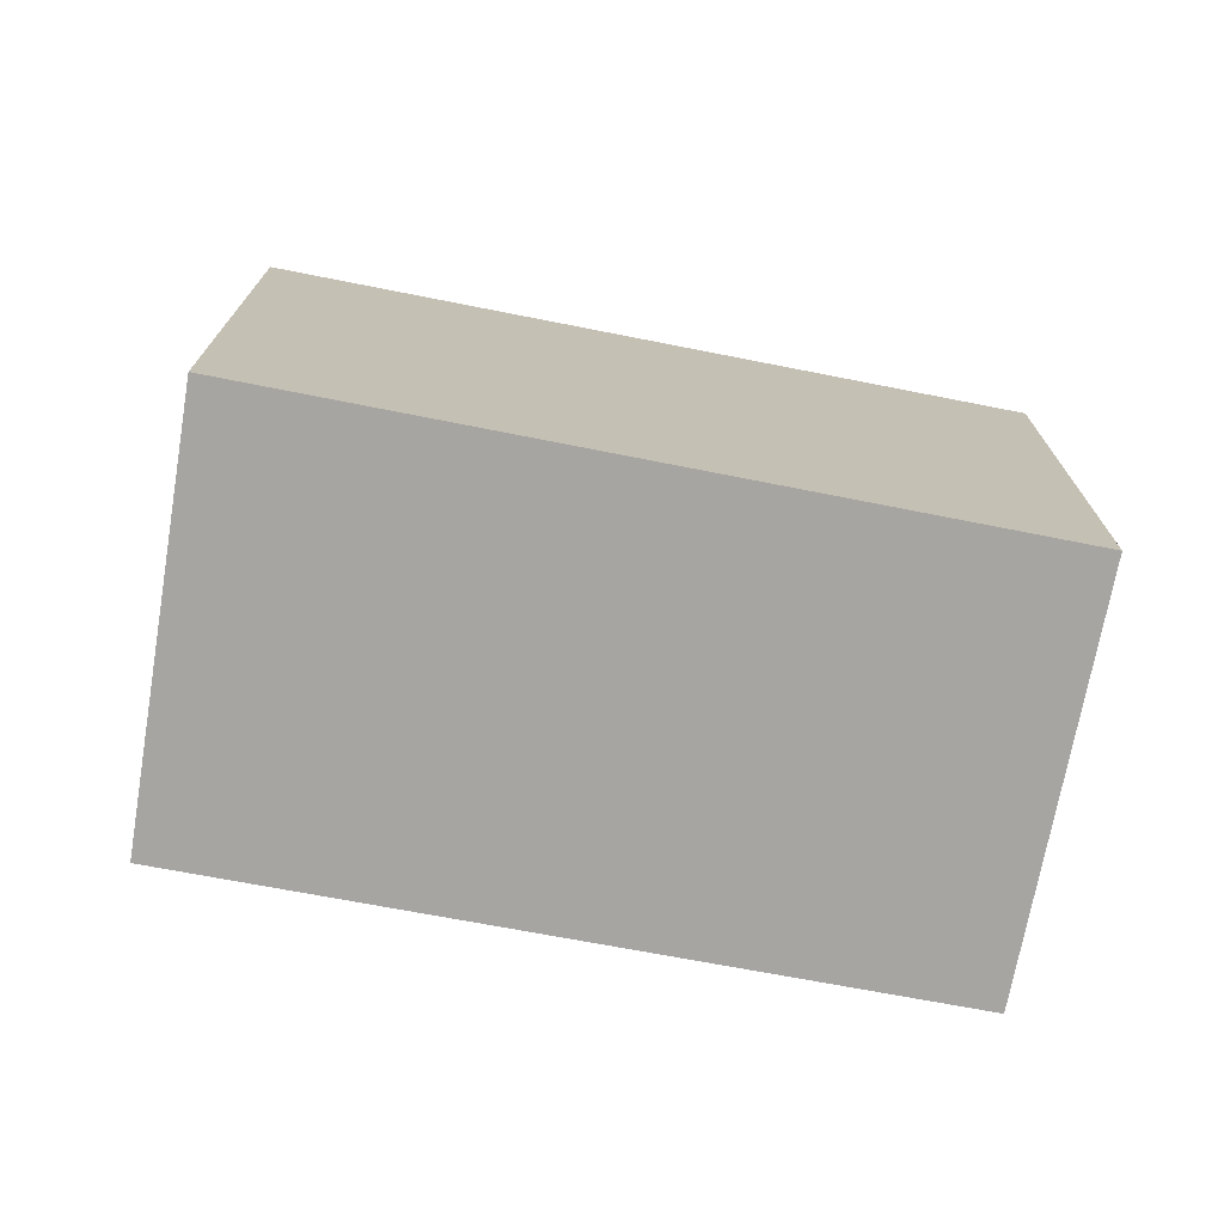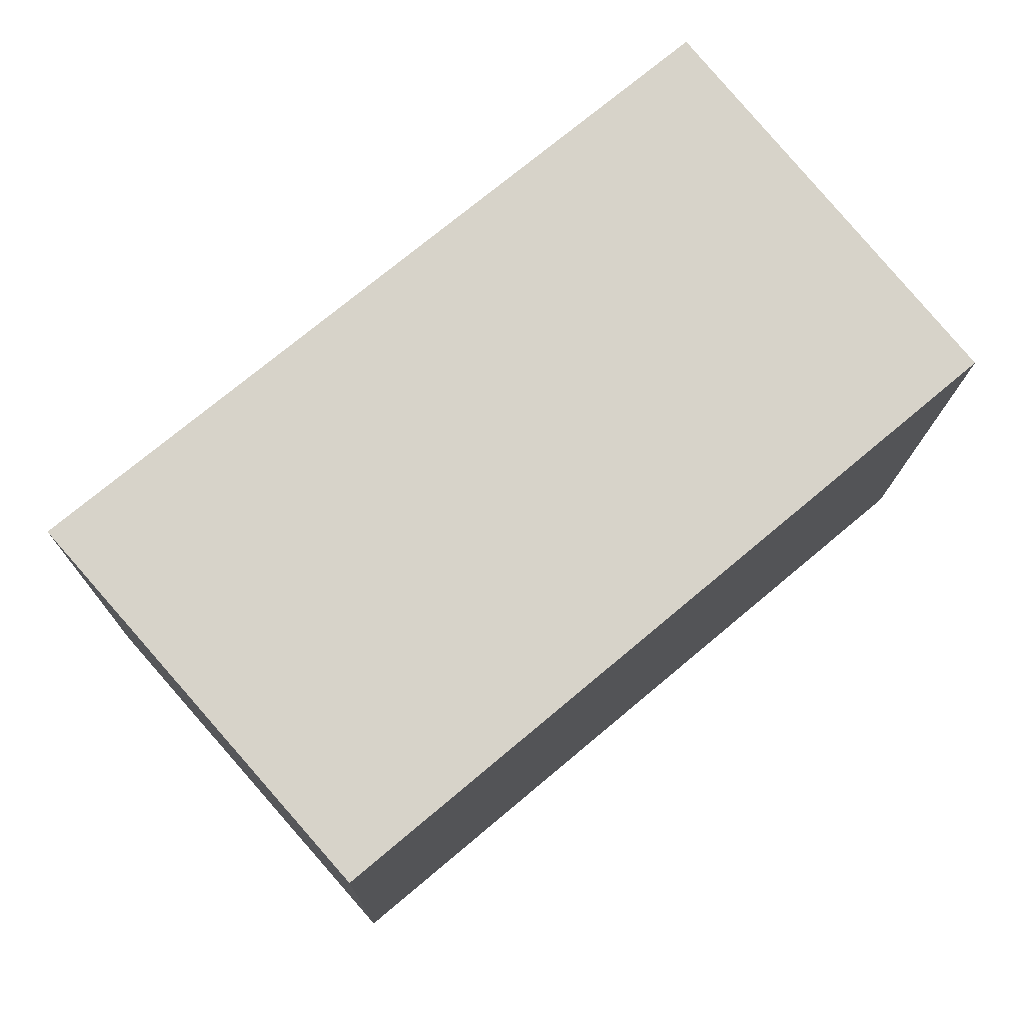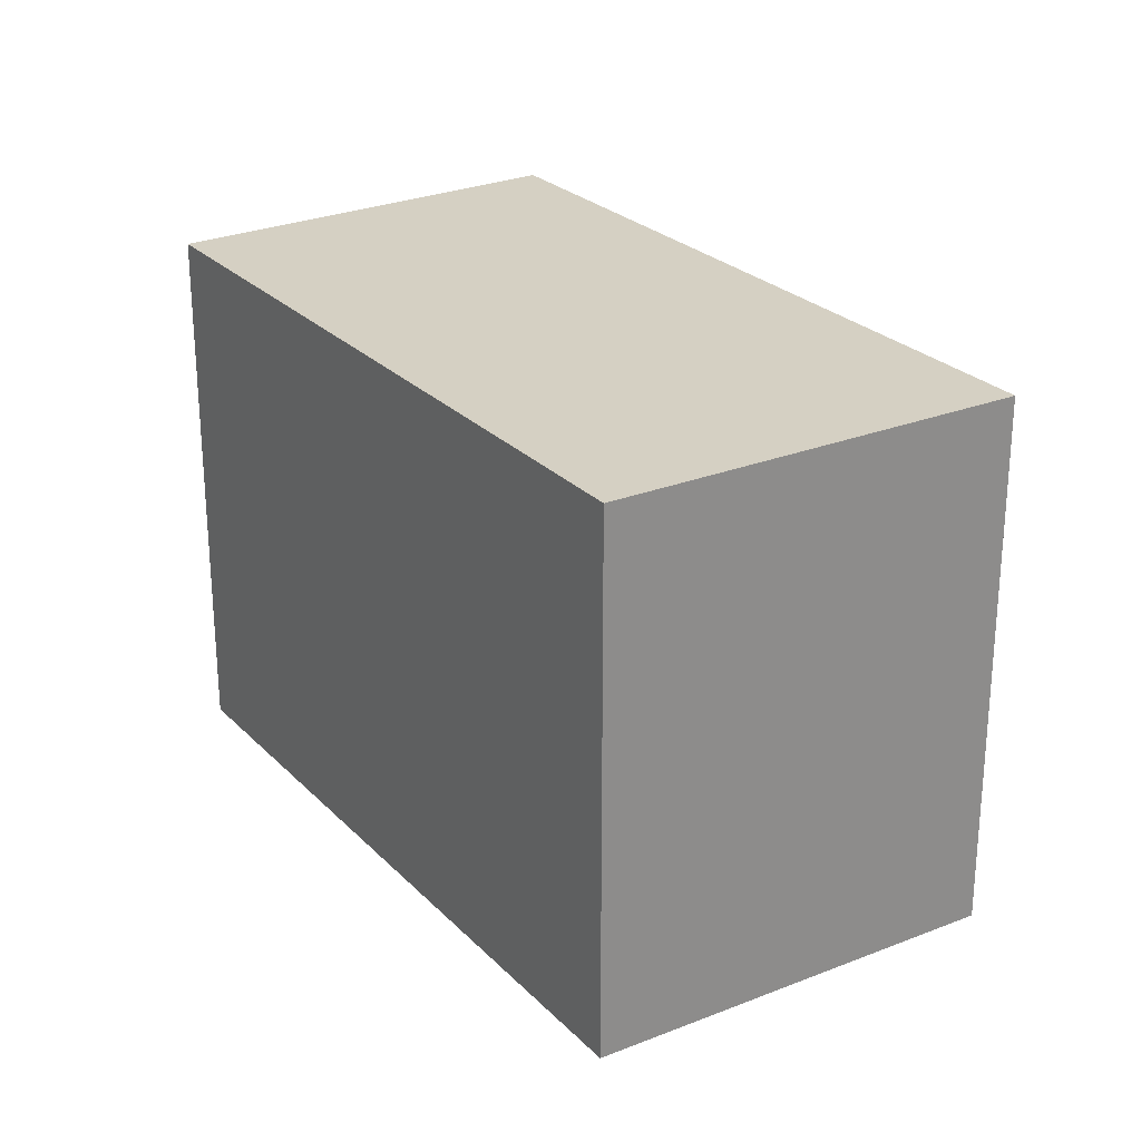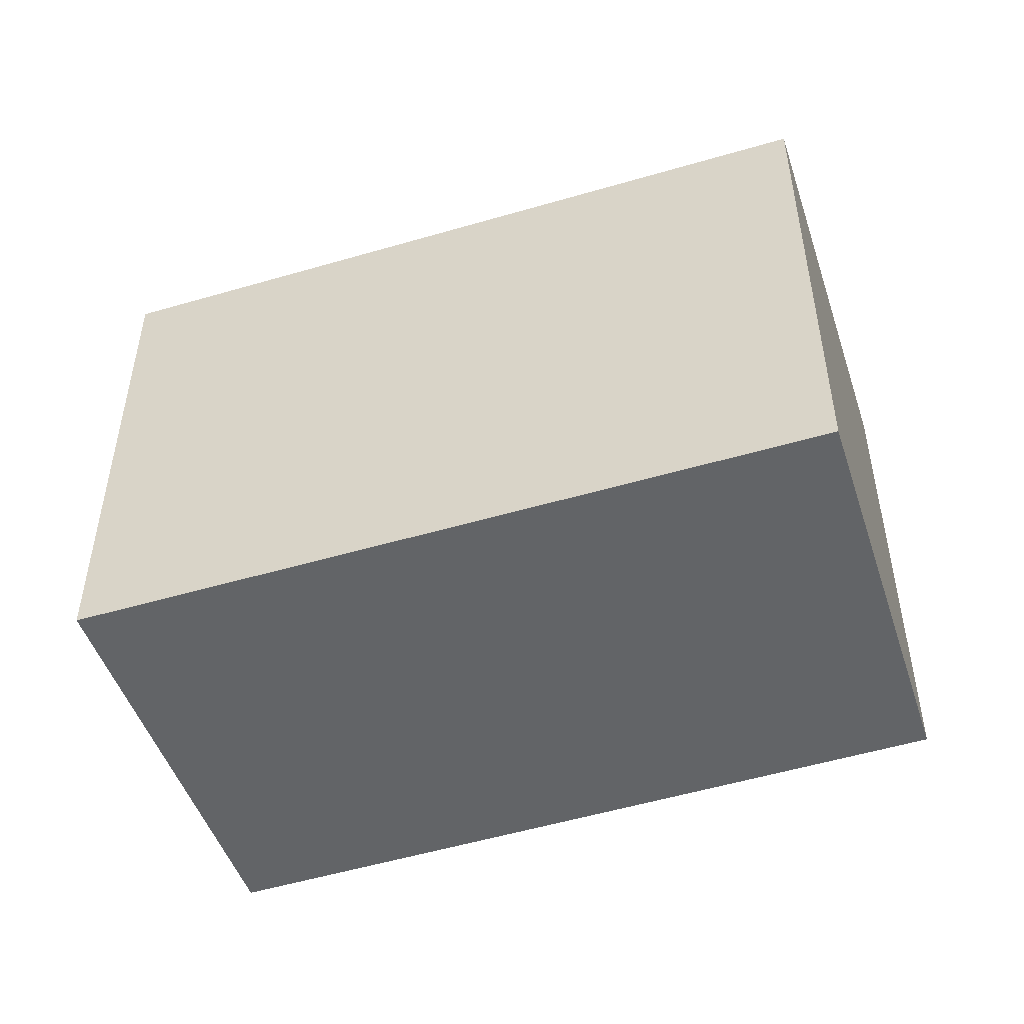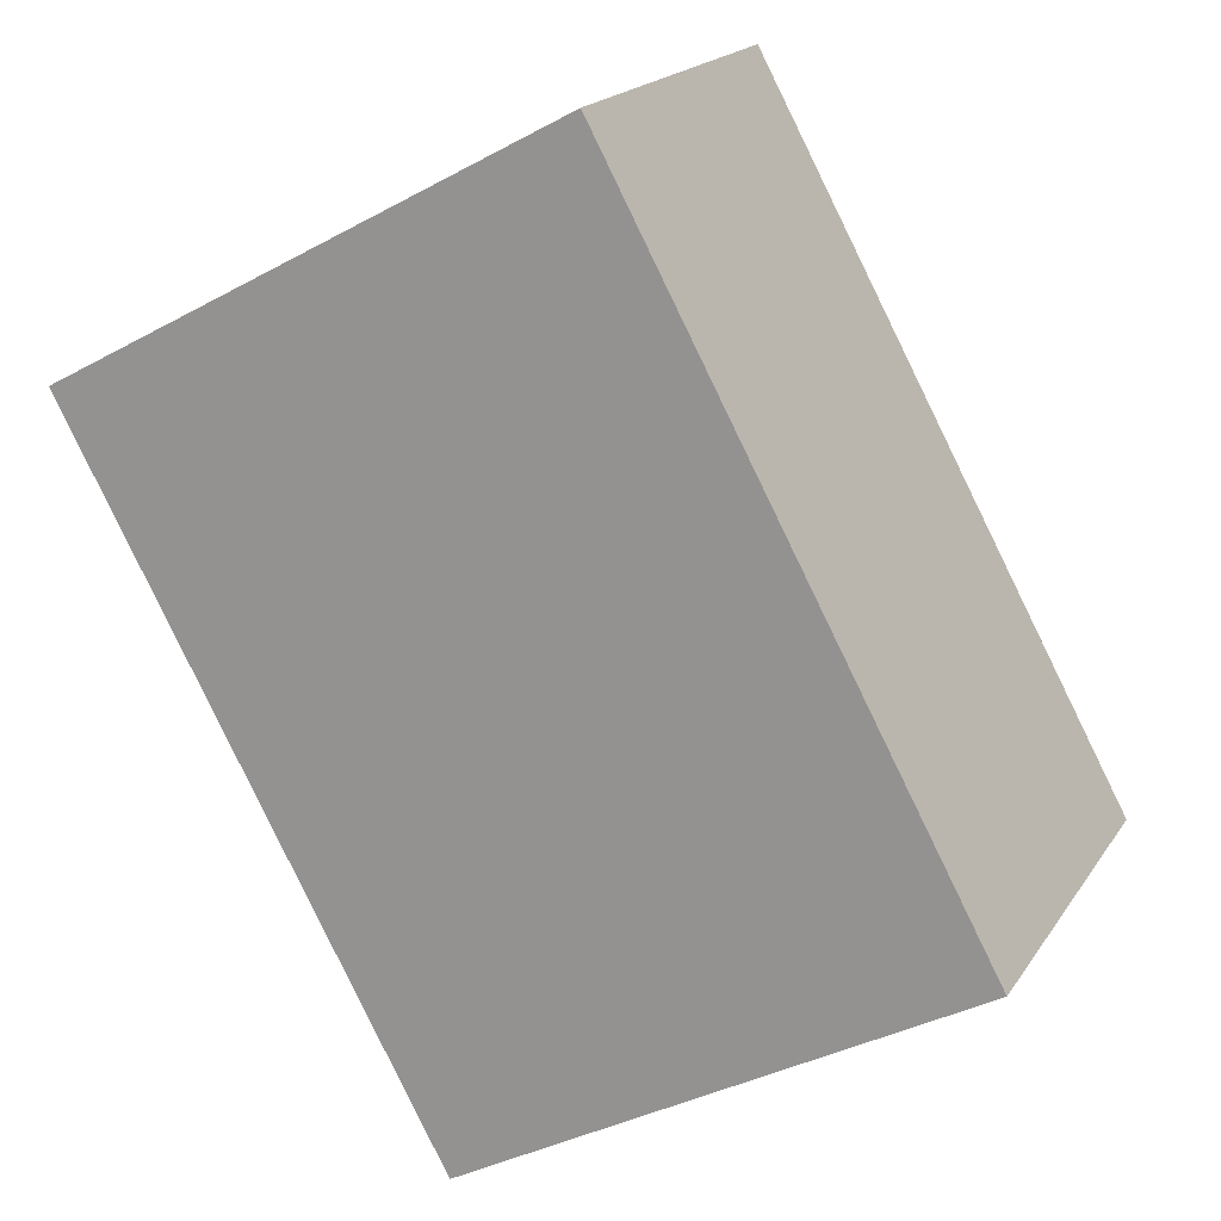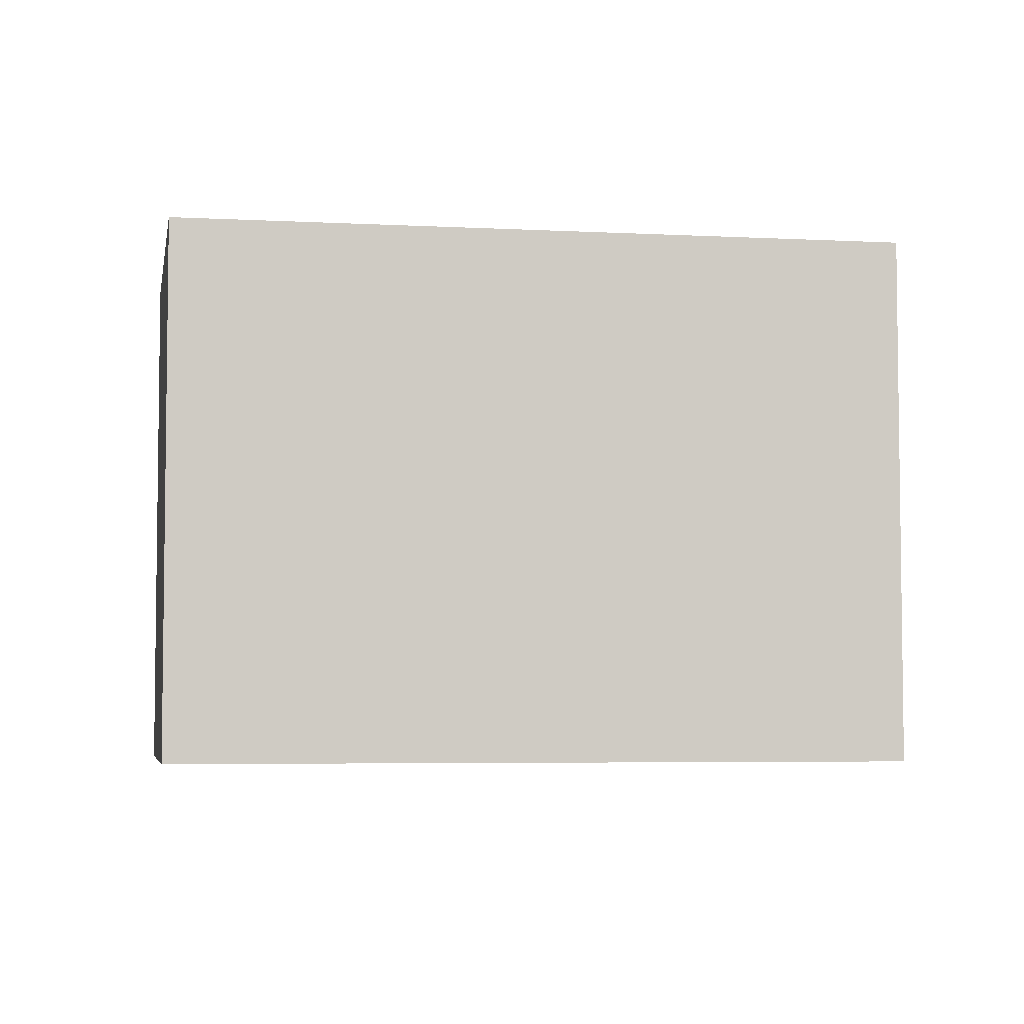
<metadata>
{"format":"obj","ext":"obj","renderer":"f3d","projection":"perspective","resolution":1024,"background":"white","views":[{"elev":-73.9,"azim":-50.5,"up":"+Y"},{"elev":-13.4,"azim":-0.9,"up":"+Z"},{"elev":26.2,"azim":-163.3,"up":"+Y"},{"elev":-51.1,"azim":-21.7,"up":"+Y"},{"elev":-37.9,"azim":124.7,"up":"+Z"},{"elev":-5.0,"azim":130.6,"up":"+Y"}]}
</metadata>
<code>
v  0.772 1.484 -0.875
v  1.63 1.484 1.339
v  2.359 1.484 0.454
v  0 1.484 9.087e-17
v  1.63 -8.199e-17 1.339
v  2.359 -2.78e-17 0.454
v  0.772 5.358e-17 -0.875
v  0 0 0
g defaultobject
f 1 2 3
f 2 1 4
f 5 3 2
f 3 5 6
f 6 1 3
f 1 6 7
f 7 4 1
f 4 7 8
f 8 2 4
f 2 8 5
f 5 7 6
f 7 5 8

</code>
